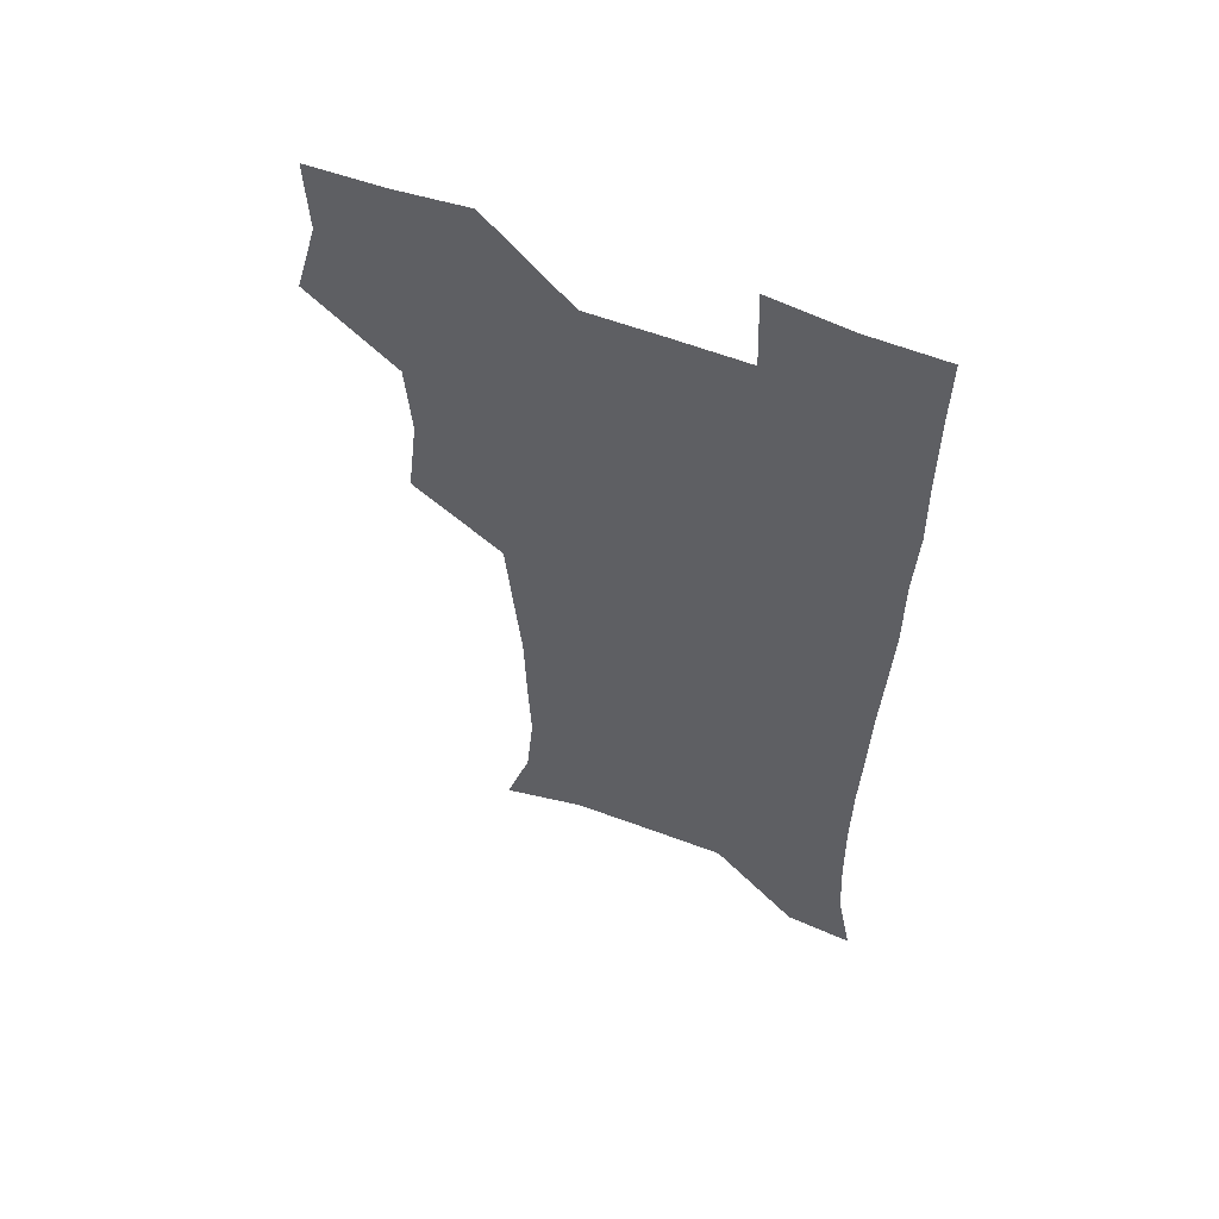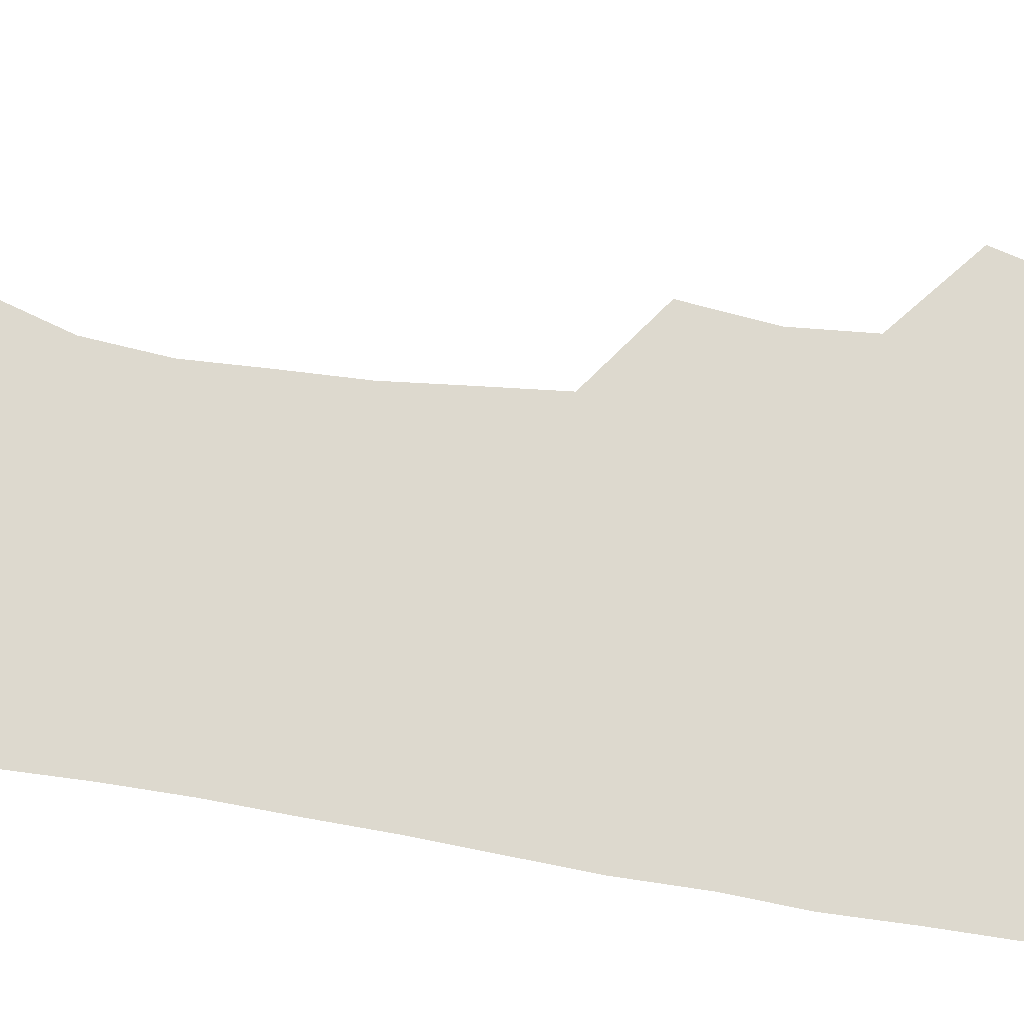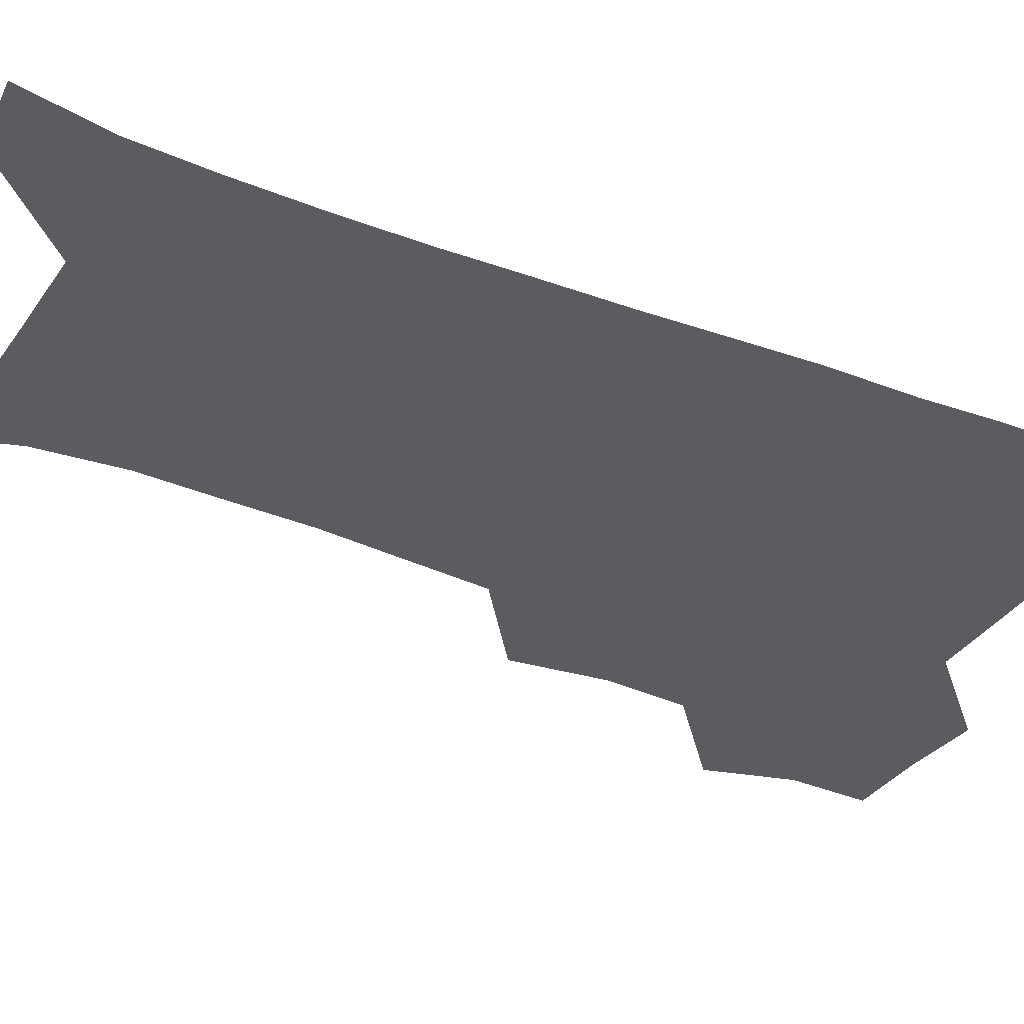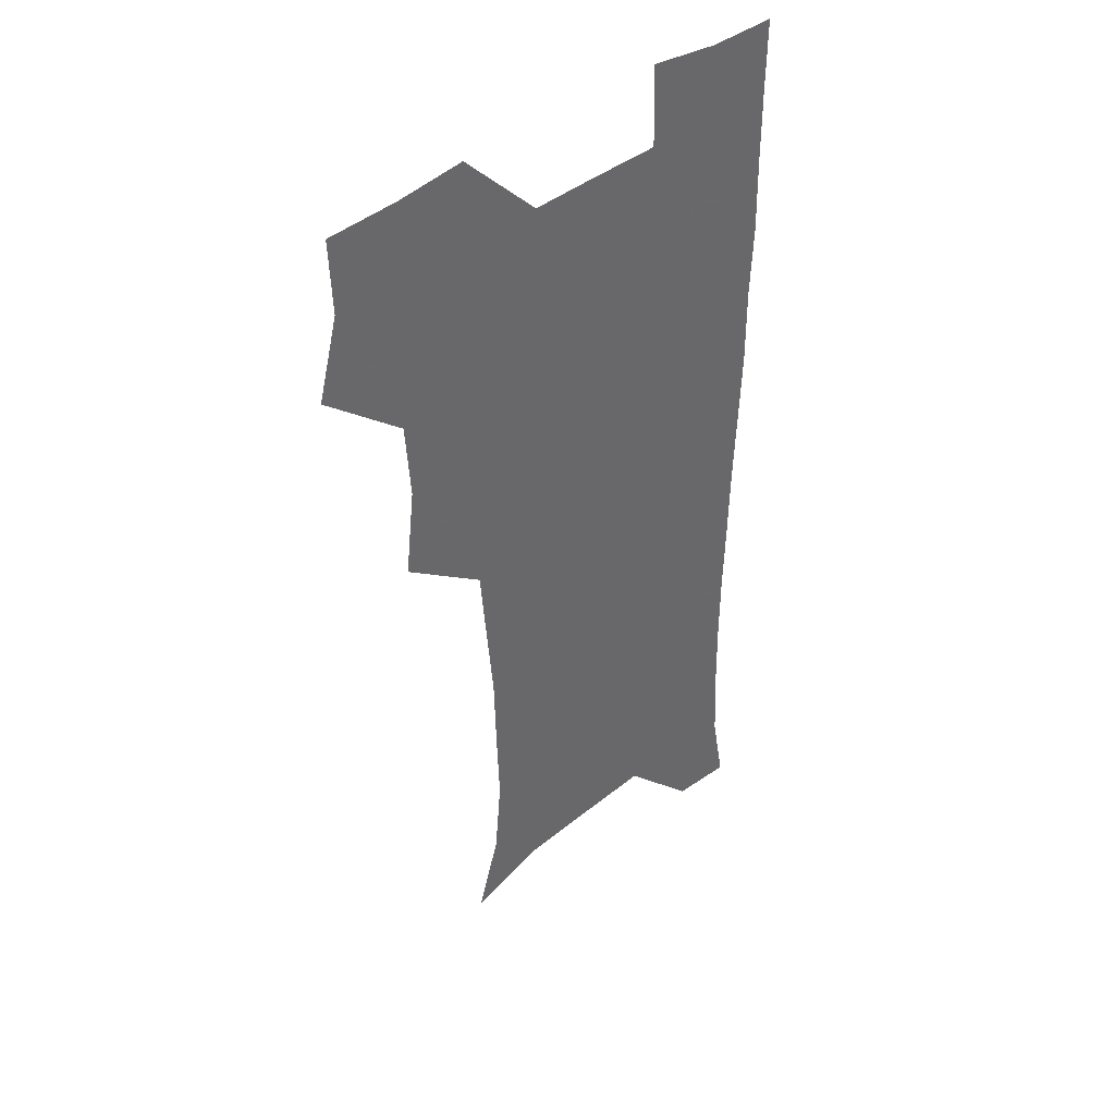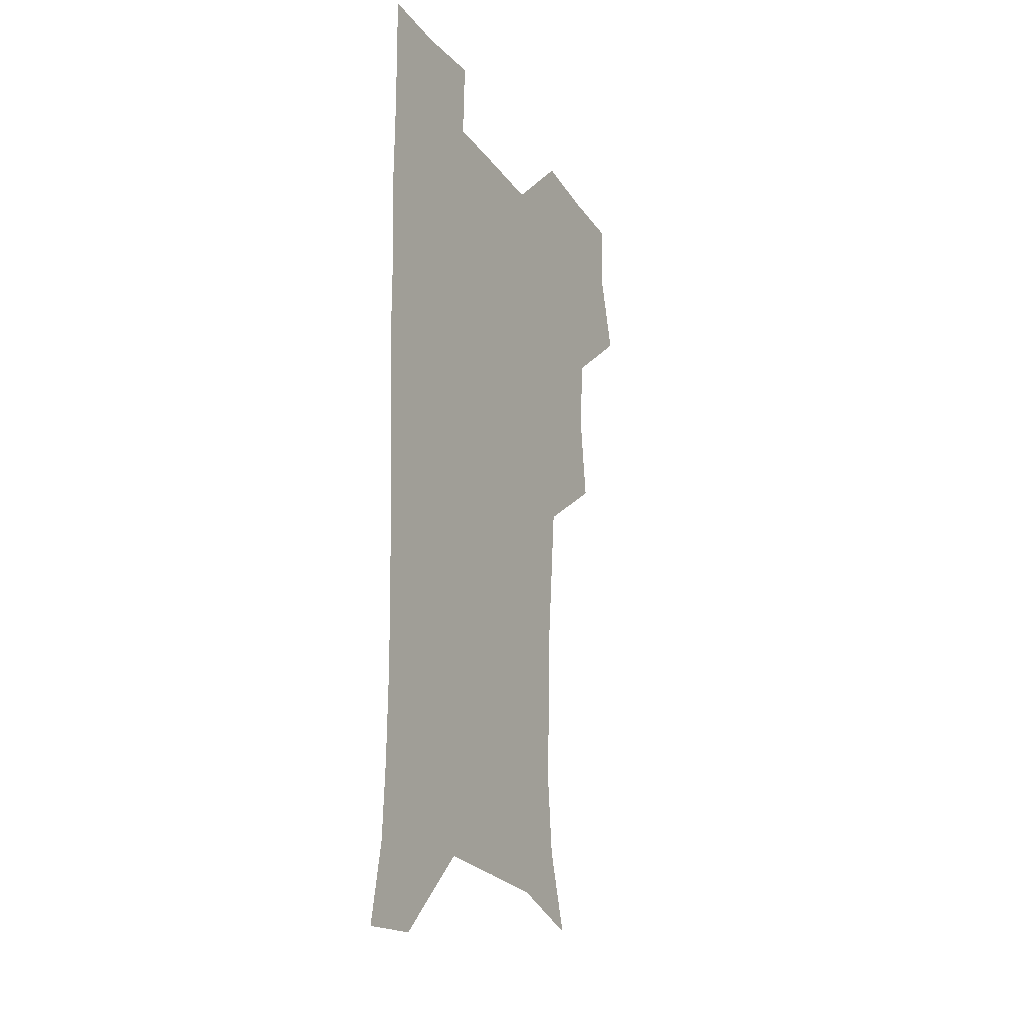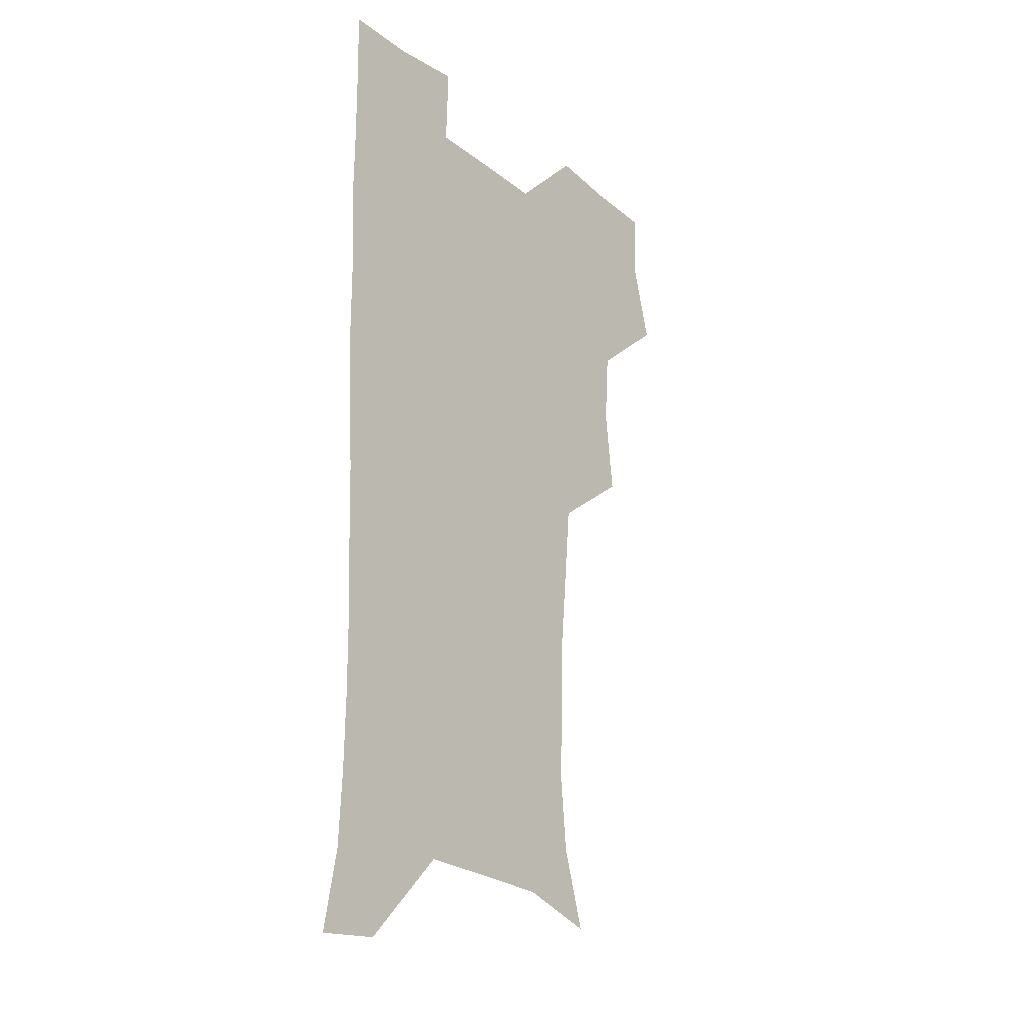
<metadata>
{"format":"obj","ext":"obj","renderer":"f3d","projection":"perspective","resolution":1024,"background":"white","views":[{"elev":57.9,"azim":21.9,"up":"+Y"},{"elev":71.8,"azim":98.6,"up":"+Z"},{"elev":-34.4,"azim":62.0,"up":"+Z"},{"elev":41.1,"azim":-43.9,"up":"+Y"},{"elev":-23.5,"azim":117.0,"up":"+Y"},{"elev":-23.5,"azim":128.0,"up":"+Y"}]}
</metadata>
<code>
v 474 507.1 0
v 482.6 538.9 0
v 481.4 568.6 0
v 506.7 412.8 0
v 510.7 447.6 0
v 508.5 478.4 0
v 515.2 511.2 0
v 513.5 539.8 0
v 511.4 569.6 0
v 536.6 200.4 0
v 546.3 231.8 0
v 549.3 263.3 0
v 548.2 292.9 0
v 547.3 325.2 0
v 544.5 355.7 0
v 541.6 387.2 0
v 543.6 421.8 0
v 542.8 451.7 0
v 543.9 482.4 0
v 544.4 511.5 0
v 542.9 540.5 0
v 540 572.6 0
v 569.4 210 0
v 575.5 241.8 0
v 576.5 272.1 0
v 575.6 301.3 0
v 575.3 333.4 0
v 574.5 364.3 0
v 573.7 394.7 0
v 572.9 424.1 0
v 572.9 453.6 0
v 573.5 482.9 0
v 574.5 511.6 0
v 572.8 540.1 0
v 600.4 210.8 0
v 602.6 243.6 0
v 603.2 276.3 0
v 603 306.5 0
v 602.5 336.1 0
v 602.1 366.1 0
v 602.1 397.1 0
v 602.3 426.8 0
v 602.5 455.5 0
v 602.3 483.3 0
v 602.5 511.9 0
v 601.9 540.5 0
v 632 211.4 0
v 629.9 246.6 0
v 629.5 277.4 0
v 629.4 307.1 0
v 629.3 337.2 0
v 629.8 364.4 0
v 629.5 397.2 0
v 630 425.9 0
v 630 455.2 0
v 630.9 483 0
v 631.1 512.1 0
v 631.2 540.5 0
v 630.1 573.9 0
v 665.7 175.9 0
v 658.8 210.7 0
v 656.4 243.3 0
v 655.6 274.5 0
v 656.3 303.5 0
v 655.8 335.1 0
v 657.2 363.6 0
v 658.7 392.3 0
v 658 424.1 0
v 659.3 452.9 0
v 659.9 482.1 0
v 659.6 511.8 0
v 660.1 540.5 0
v 661.2 569.9 0
v 692.2 173.2 0
v 686.2 205.2 0
v 684.6 234.7 0
v 684.1 265 0
v 684.3 295.6 0
v 685.4 326 0
v 686.3 356.9 0
v 687.8 387.2 0
v 689.2 417.6 0
v 689.2 449.4 0
v 690.7 479.2 0
v 690.2 510.3 0
v 690.3 540.2 0
v 690.8 569.6 0
f 6 7 1
f 1 7 2
f 7 8 2
f 2 8 3
f 8 9 3
f 16 17 4
f 4 17 5
f 17 18 5
f 5 18 6
f 18 19 6
f 6 19 7
f 19 20 7
f 7 20 8
f 20 21 8
f 8 21 9
f 21 22 9
f 10 23 11
f 23 24 11
f 11 24 12
f 24 25 12
f 12 25 13
f 25 26 13
f 13 26 14
f 26 27 14
f 14 27 15
f 27 28 15
f 15 28 16
f 28 29 16
f 16 29 17
f 29 30 17
f 17 30 18
f 30 31 18
f 18 31 19
f 31 32 19
f 19 32 20
f 32 33 20
f 20 33 21
f 33 34 21
f 21 34 22
f 23 35 24
f 35 36 24
f 24 36 25
f 36 37 25
f 25 37 26
f 37 38 26
f 26 38 27
f 38 39 27
f 27 39 28
f 39 40 28
f 28 40 29
f 40 41 29
f 29 41 30
f 41 42 30
f 30 42 31
f 42 43 31
f 31 43 32
f 43 44 32
f 32 44 33
f 44 45 33
f 33 45 34
f 45 46 34
f 35 47 36
f 47 48 36
f 36 48 37
f 48 49 37
f 37 49 38
f 49 50 38
f 38 50 39
f 50 51 39
f 39 51 40
f 51 52 40
f 40 52 41
f 52 53 41
f 41 53 42
f 53 54 42
f 42 54 43
f 54 55 43
f 43 55 44
f 55 56 44
f 44 56 45
f 56 57 45
f 45 57 46
f 57 58 46
f 60 61 47
f 47 61 48
f 61 62 48
f 48 62 49
f 62 63 49
f 49 63 50
f 63 64 50
f 50 64 51
f 64 65 51
f 51 65 52
f 65 66 52
f 52 66 53
f 66 67 53
f 53 67 54
f 67 68 54
f 54 68 55
f 68 69 55
f 55 69 56
f 69 70 56
f 56 70 57
f 70 71 57
f 57 71 58
f 71 72 58
f 58 72 59
f 72 73 59
f 60 74 61
f 74 75 61
f 61 75 62
f 75 76 62
f 62 76 63
f 76 77 63
f 63 77 64
f 77 78 64
f 64 78 65
f 78 79 65
f 65 79 66
f 79 80 66
f 66 80 67
f 80 81 67
f 67 81 68
f 81 82 68
f 68 82 69
f 82 83 69
f 69 83 70
f 83 84 70
f 70 84 71
f 84 85 71
f 71 85 72
f 85 86 72
f 72 86 73
f 86 87 73

</code>
